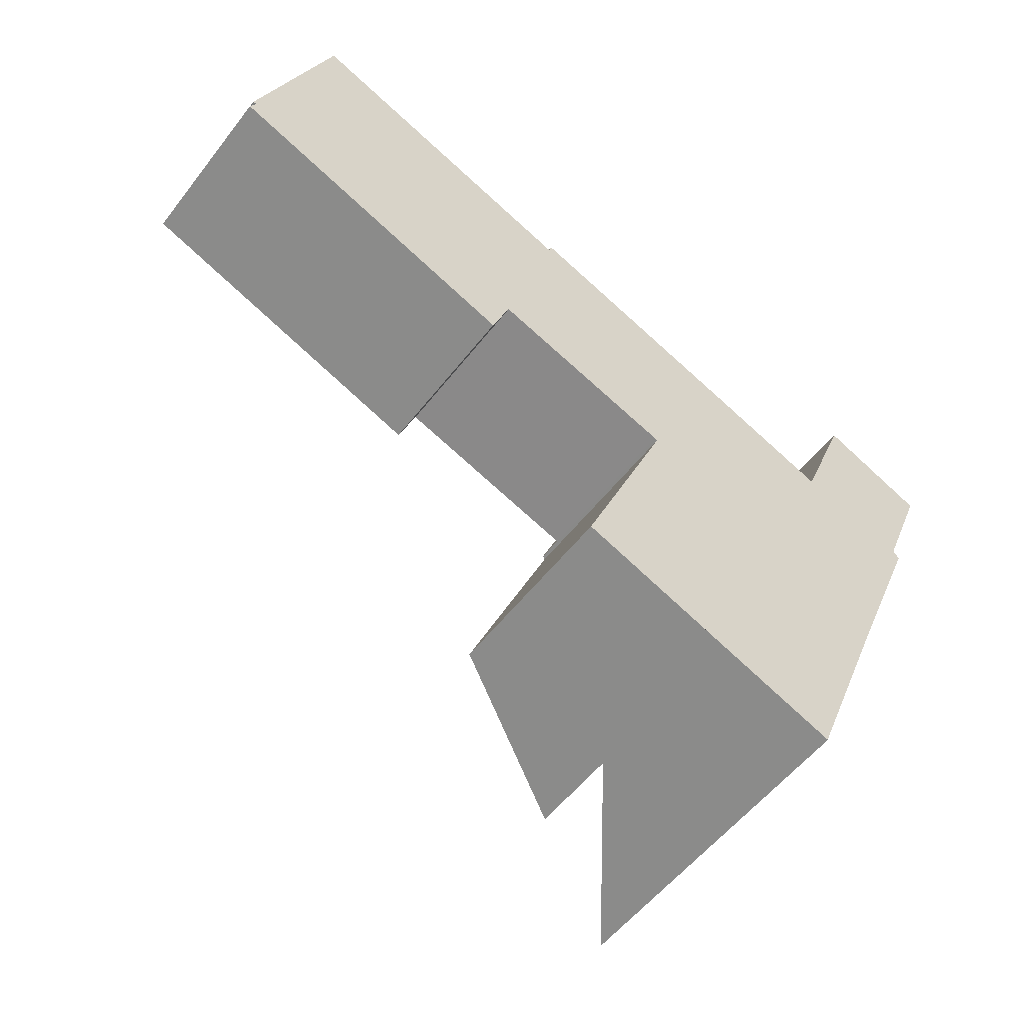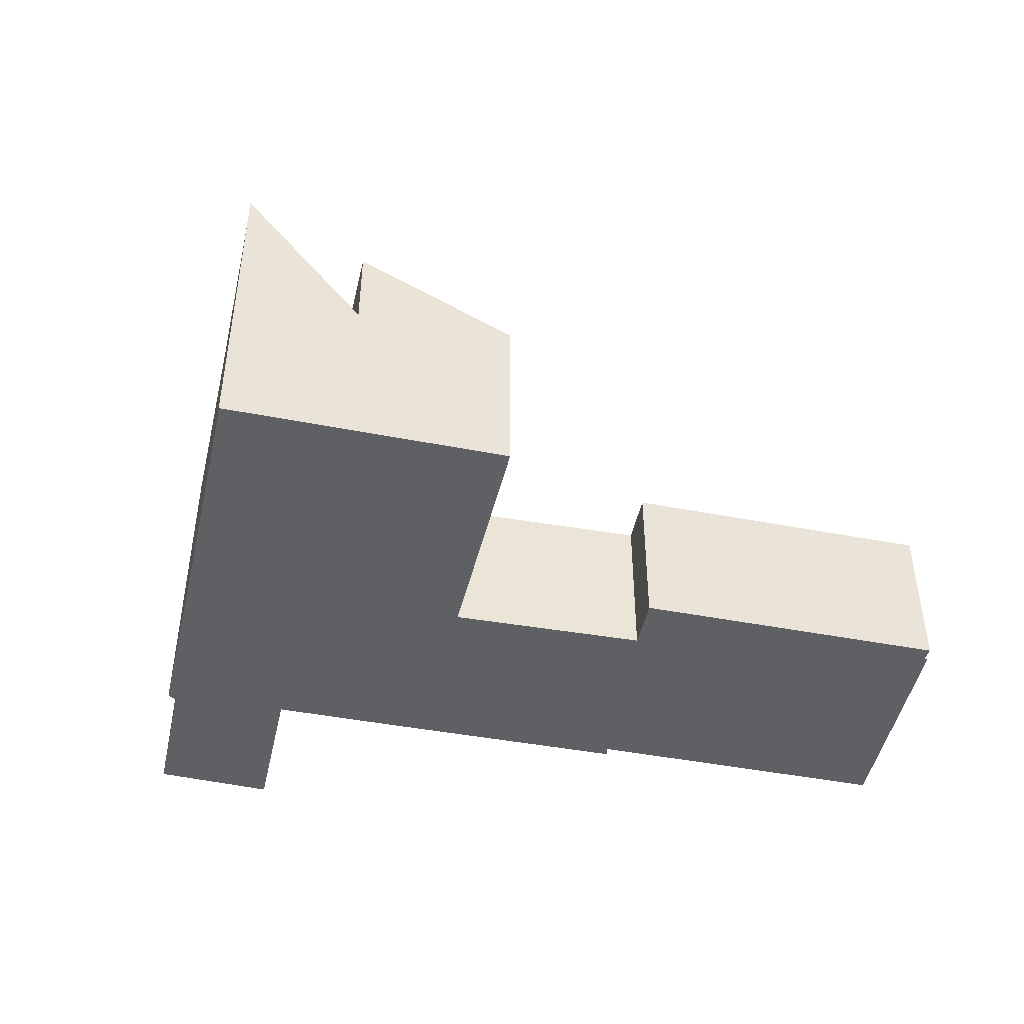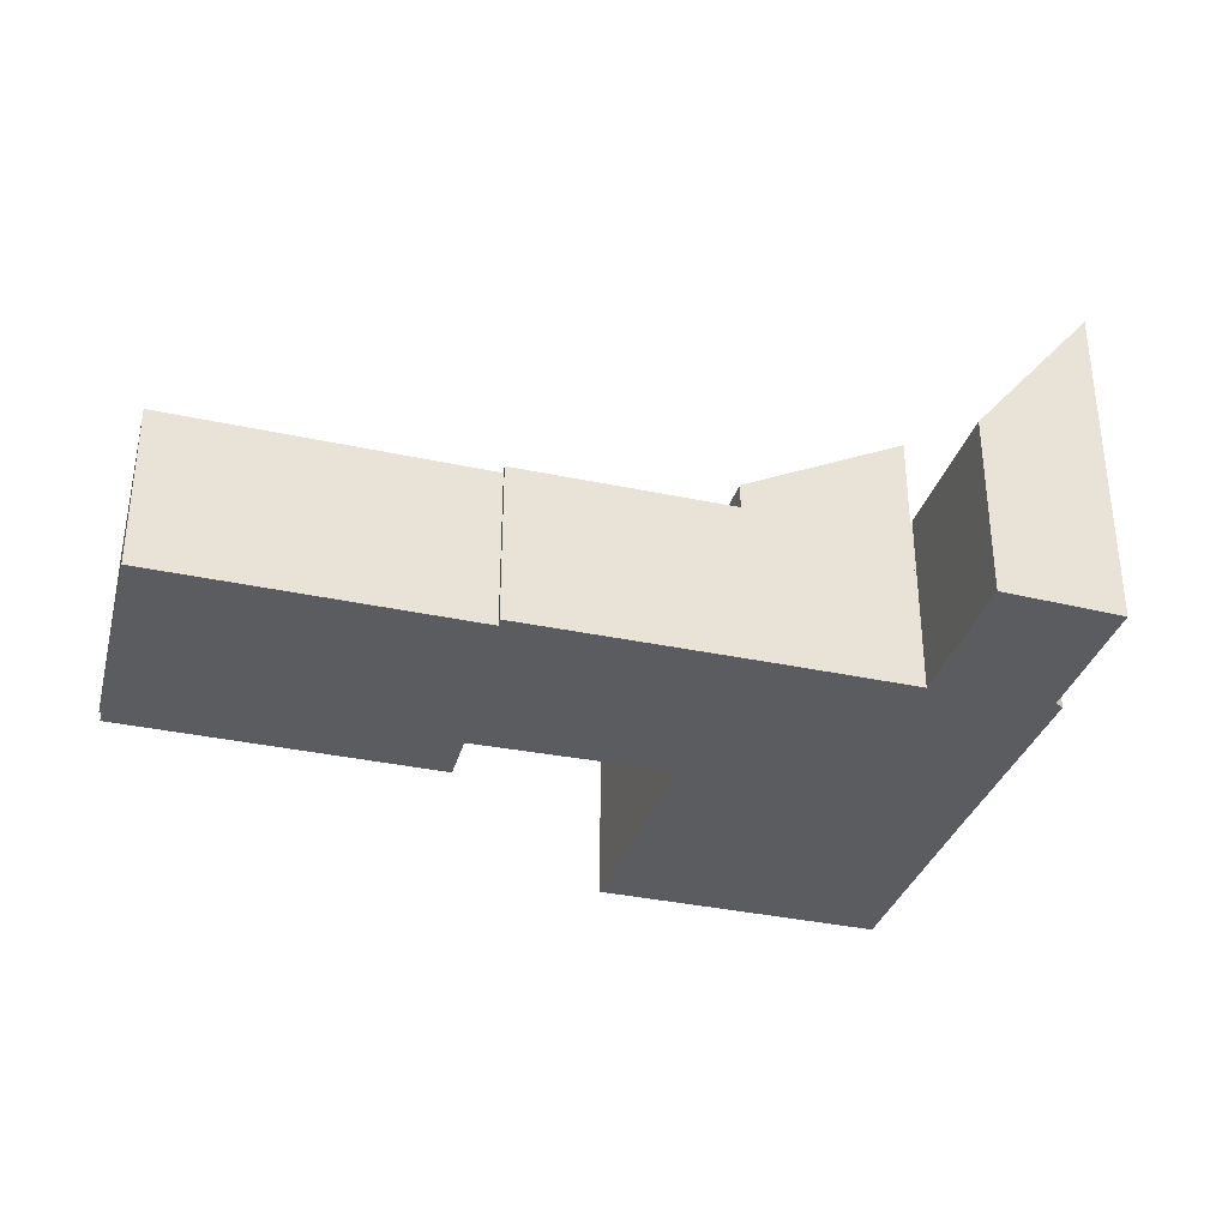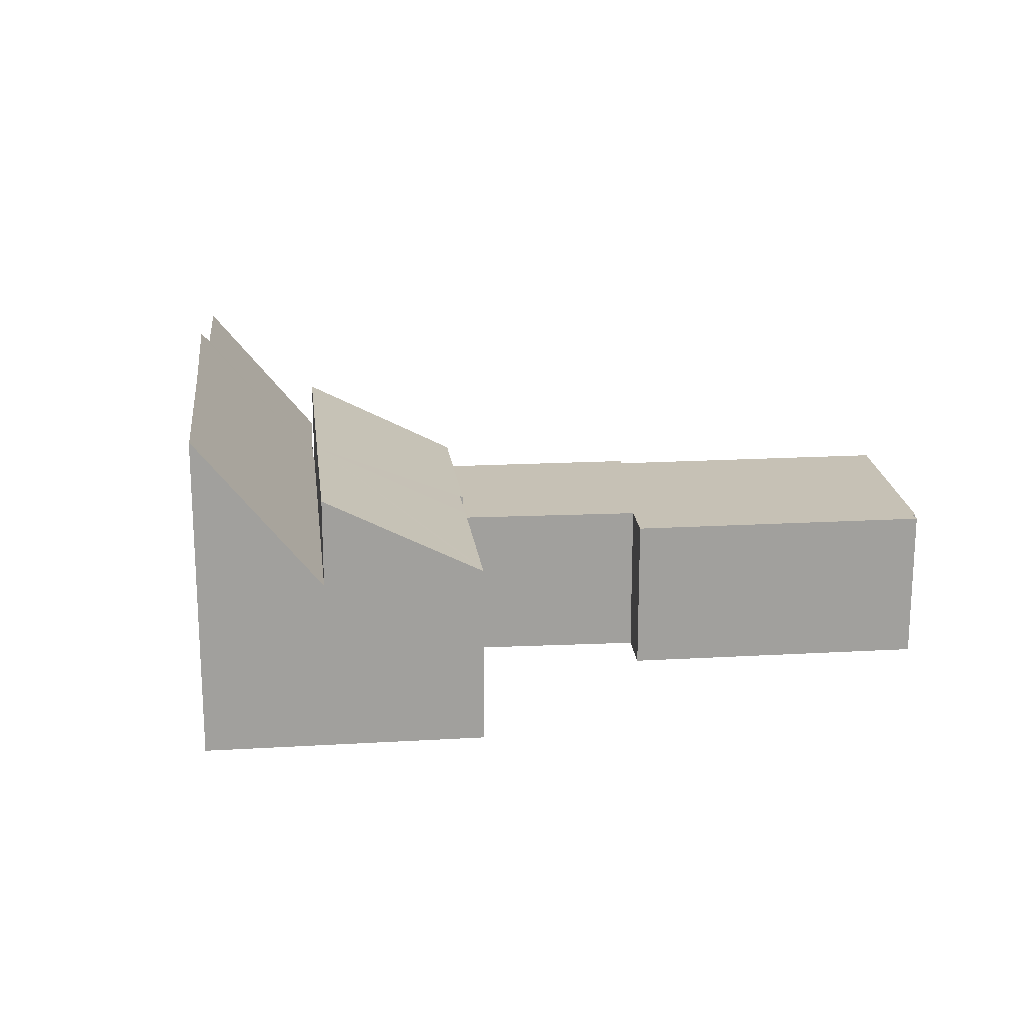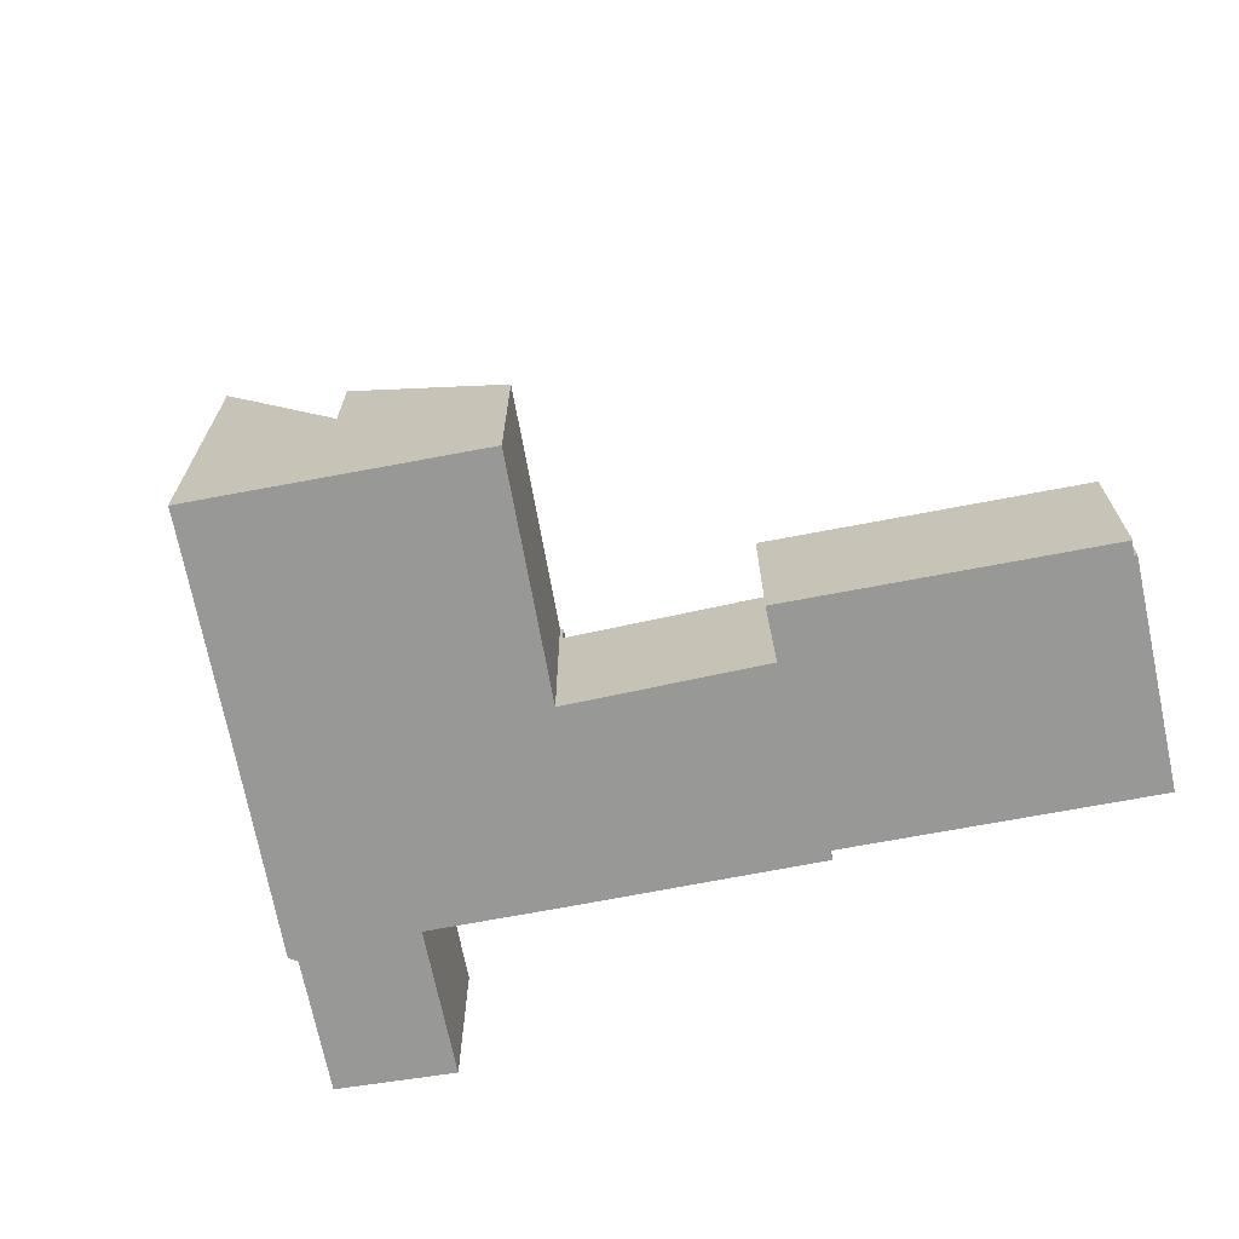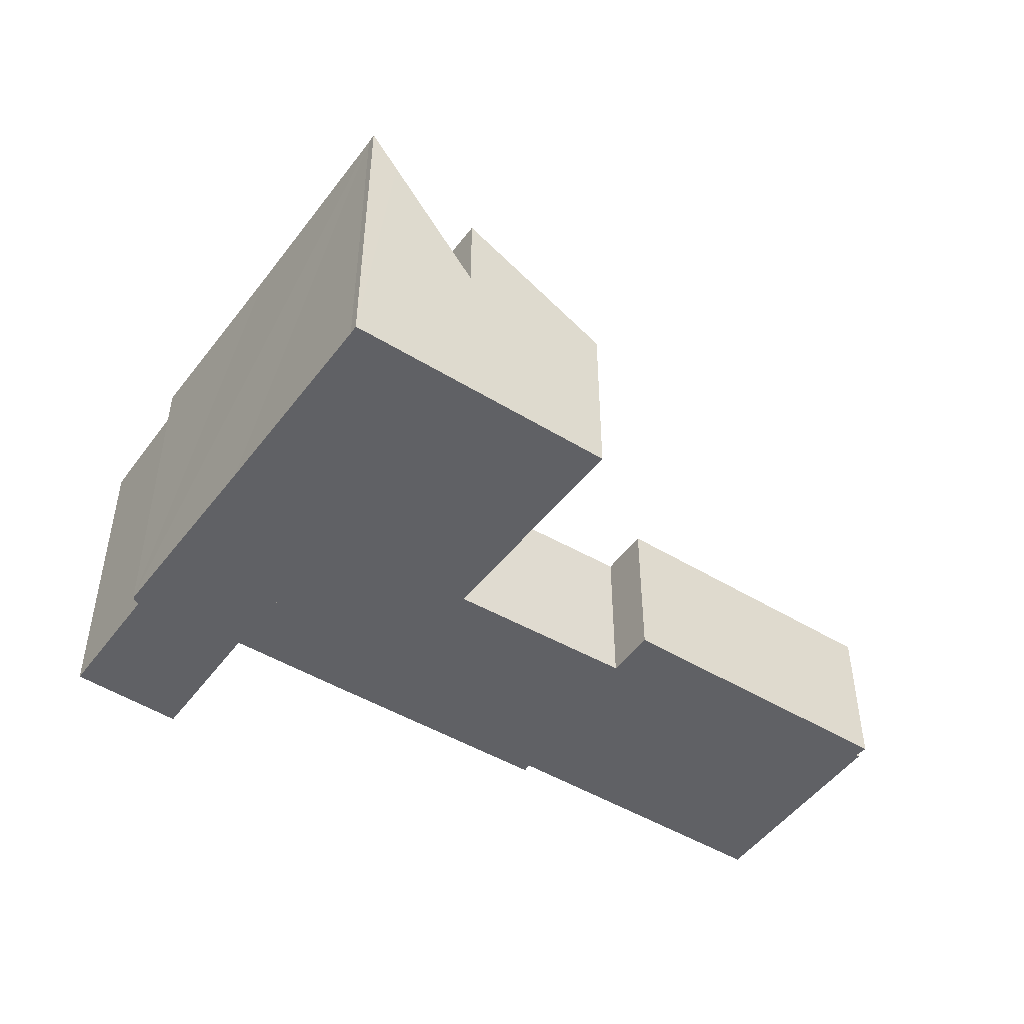
<metadata>
{"format":"obj","ext":"obj","renderer":"f3d","projection":"perspective","resolution":1024,"background":"white","views":[{"elev":-54.7,"azim":-36.9,"up":"+Z"},{"elev":-45.1,"azim":-171.1,"up":"+Y"},{"elev":-34.4,"azim":5.2,"up":"+Y"},{"elev":18.8,"azim":-164.7,"up":"+Y"},{"elev":-68.5,"azim":-147.6,"up":"+Y"},{"elev":-47.2,"azim":166.8,"up":"+Y"}]}
</metadata>
<code>
v  2.617 4.77 6.778
v  0.363 4.77 1.204
v  2.39 4.77 6.868
v  0.077 4.77 0.404
v  0.125 4.77 0.396
v  0.185 4.77 0.386
v  17.03 4.77 1.435
v  10.99 4.77 3.466
v  11.06 4.77 3.744
v  9.368 4.77 -1.968
v  8.809 4.77 -3.474
v  14.82 4.77 -3.952
v  0 4.77 2.921e-16
v  2.647 4.77 6.766
v  10.99 -2.122e-16 3.466
v  2.647 -4.143e-16 6.766
v  2.39 -4.205e-16 6.868
v  2.617 -4.15e-16 6.778
v  11.06 -2.293e-16 3.744
v  17.03 -8.787e-17 1.435
v  0 0 0
v  0.185 -2.364e-17 0.386
v  0.077 -2.474e-17 0.404
v  0.363 -7.372e-17 1.204
v  14.82 2.42e-16 -3.952
v  9.368 1.205e-16 -1.968
v  8.809 2.127e-16 -3.474
v  0.125 -2.425e-17 0.396
v  19.3 8.781 -13.55
v  20.26 9.893 -13.62
v  20.16 9.906 -13.89
v  22.23 9.895 -8.716
v  16.64 5.26 -12.49
v  18.7 5.26 -7.364
v  22.7 9.895 -7.54
v  25.12 9.942 -1.633
v  21.58 5.33 -0.352
v  21.53 5.26 -0.331
v  24.94 9.625 -1.394
v  26.45 9.589 2.451
v  21.61 5.329 -0.259
v  23.21 5.261 3.861
v  21.58 2.155e-17 -0.352
v  23.21 -2.364e-16 3.861
v  21.61 1.586e-17 -0.259
v  16.64 7.646e-16 -12.49
v  18.7 4.509e-16 -7.364
v  21.53 2.027e-17 -0.331
v  26.45 -1.501e-16 2.451
v  25.12 9.999e-17 -1.633
v  24.94 8.536e-17 -1.394
v  22.7 4.617e-16 -7.54
v  22.23 5.337e-16 -8.716
v  20.26 8.34e-16 -13.62
v  20.16 8.504e-16 -13.89
v  19.3 8.298e-16 -13.55
v  17.03 5.496 1.435
v  14.91 5.536 -3.986
v  14.82 5.486 -3.952
v  21.53 7.929 -0.331
v  17.94 5.985 1.085
v  15.96 7.578 -12.22
v  18.7 7.93 -7.364
v  16.64 7.94 -12.49
v  12.15 5.534 -10.7
v  12.25 5.535 -10.46
v  14.23 5.544 -5.654
v  14.91 2.441e-16 -3.986
v  14.23 3.462e-16 -5.654
v  12.15 6.552e-16 -10.7
v  12.25 6.405e-16 -10.46
v  15.96 7.481e-16 -12.22
v  17.94 -6.644e-17 1.085
g defaultobject
f 1 2 3
f 2 1 4
f 4 1 5
f 5 1 6
f 7 8 9
f 8 7 10
f 8 10 11
f 10 7 12
f 6 11 13
f 11 6 1
f 11 1 14
f 11 14 8
f 14 15 8
f 15 14 1
f 15 1 3
f 15 3 16
f 16 3 17
f 16 17 18
f 19 7 9
f 7 19 20
f 21 6 13
f 6 21 22
f 15 9 8
f 9 15 19
f 23 2 4
f 2 23 3
f 3 23 17
f 17 23 24
f 20 12 7
f 12 20 25
f 26 11 10
f 11 26 27
f 25 10 12
f 10 25 26
f 27 13 11
f 13 27 21
f 22 5 6
f 5 22 4
f 4 22 23
f 23 22 28
f 24 28 22
f 28 24 23
f 19 25 20
f 25 19 15
f 25 15 26
f 26 15 16
f 26 16 27
f 27 16 22
f 27 22 21
f 22 16 18
f 22 18 17
f 22 17 24
f 29 30 31
f 30 29 32
f 32 29 33
f 32 33 34
f 32 34 35
f 35 34 36
f 36 34 37
f 37 34 38
f 36 37 39
f 37 40 39
f 40 37 41
f 40 41 42
f 43 41 37
f 41 43 42
f 42 43 44
f 44 43 45
f 46 34 33
f 34 46 47
f 34 47 38
f 38 47 48
f 42 49 40
f 49 42 44
f 39 50 36
f 50 39 51
f 40 51 39
f 51 40 49
f 50 35 36
f 35 50 32
f 32 50 30
f 30 50 52
f 30 52 53
f 30 53 54
f 30 55 31
f 55 30 54
f 55 29 31
f 29 55 33
f 33 55 46
f 46 55 56
f 38 43 37
f 43 38 48
f 50 43 52
f 43 50 45
f 45 50 51
f 45 51 44
f 44 51 49
f 54 56 55
f 56 54 46
f 46 54 47
f 47 54 53
f 47 53 48
f 48 53 52
f 48 52 43
f 57 58 59
f 58 57 60
f 60 57 61
f 62 63 64
f 63 62 65
f 63 65 66
f 63 66 67
f 63 67 58
f 63 58 60
f 67 68 58
f 68 67 66
f 68 66 69
f 69 66 65
f 69 65 70
f 69 70 71
f 59 20 57
f 20 59 25
f 68 59 58
f 59 68 25
f 46 62 64
f 62 46 65
f 65 46 70
f 70 46 72
f 61 48 60
f 48 61 57
f 48 57 20
f 48 20 73
f 48 63 60
f 63 48 64
f 64 48 47
f 64 47 46
f 25 73 20
f 73 25 48
f 48 25 68
f 48 68 47
f 47 68 69
f 47 69 71
f 47 71 46
f 46 71 70
f 46 70 72

</code>
